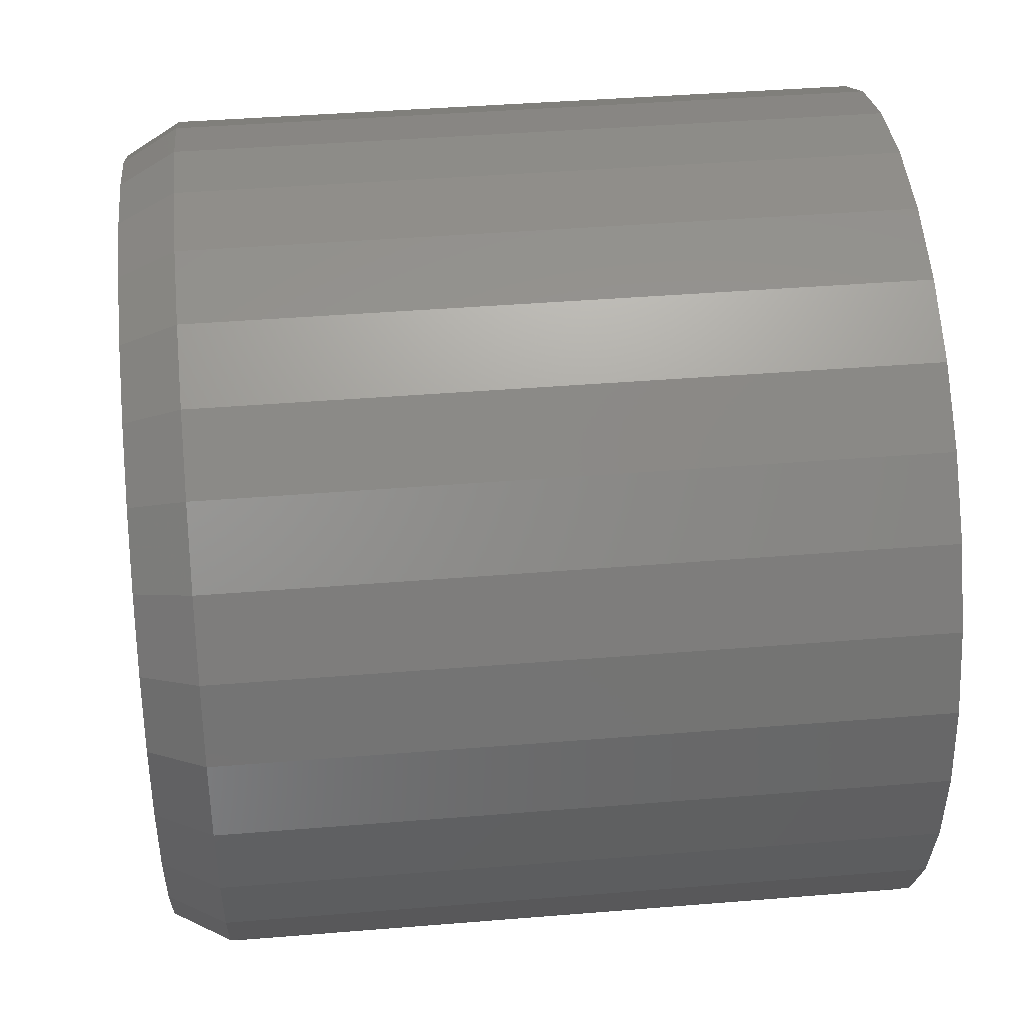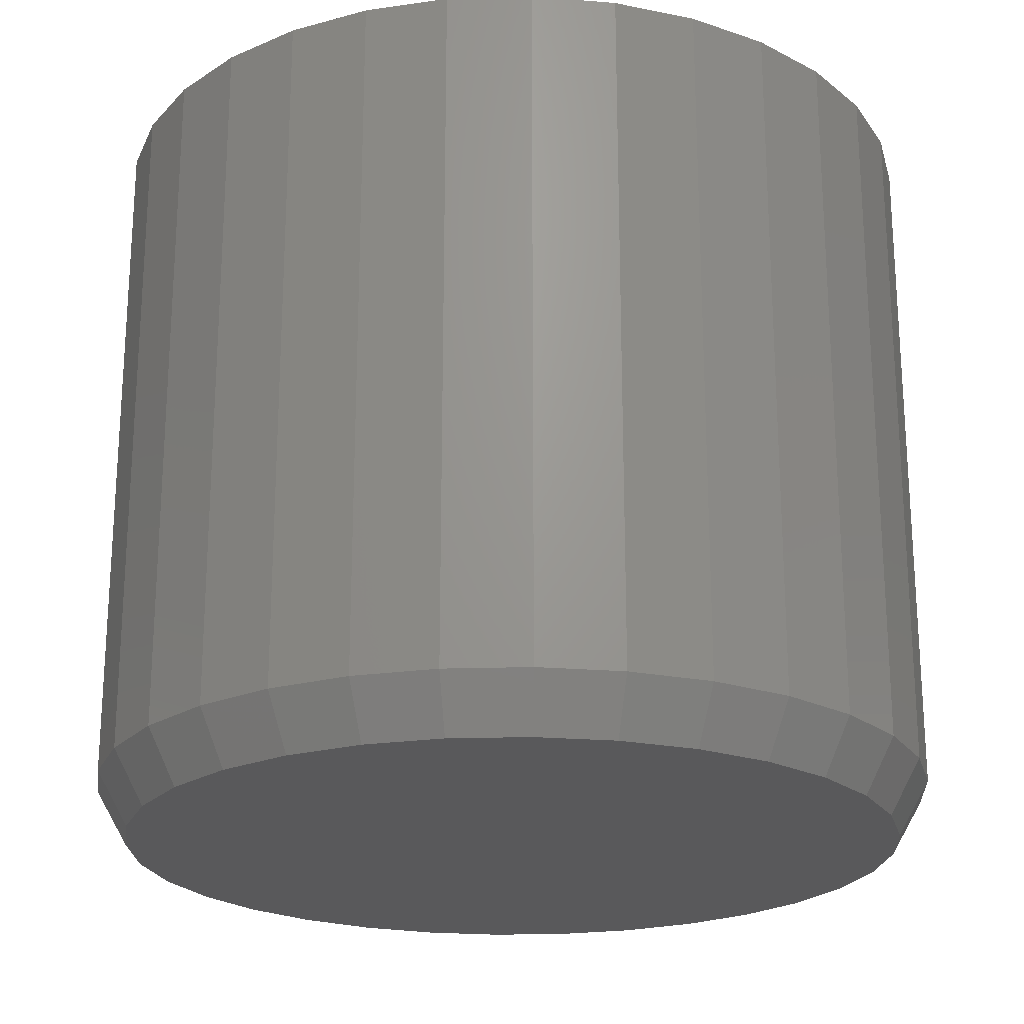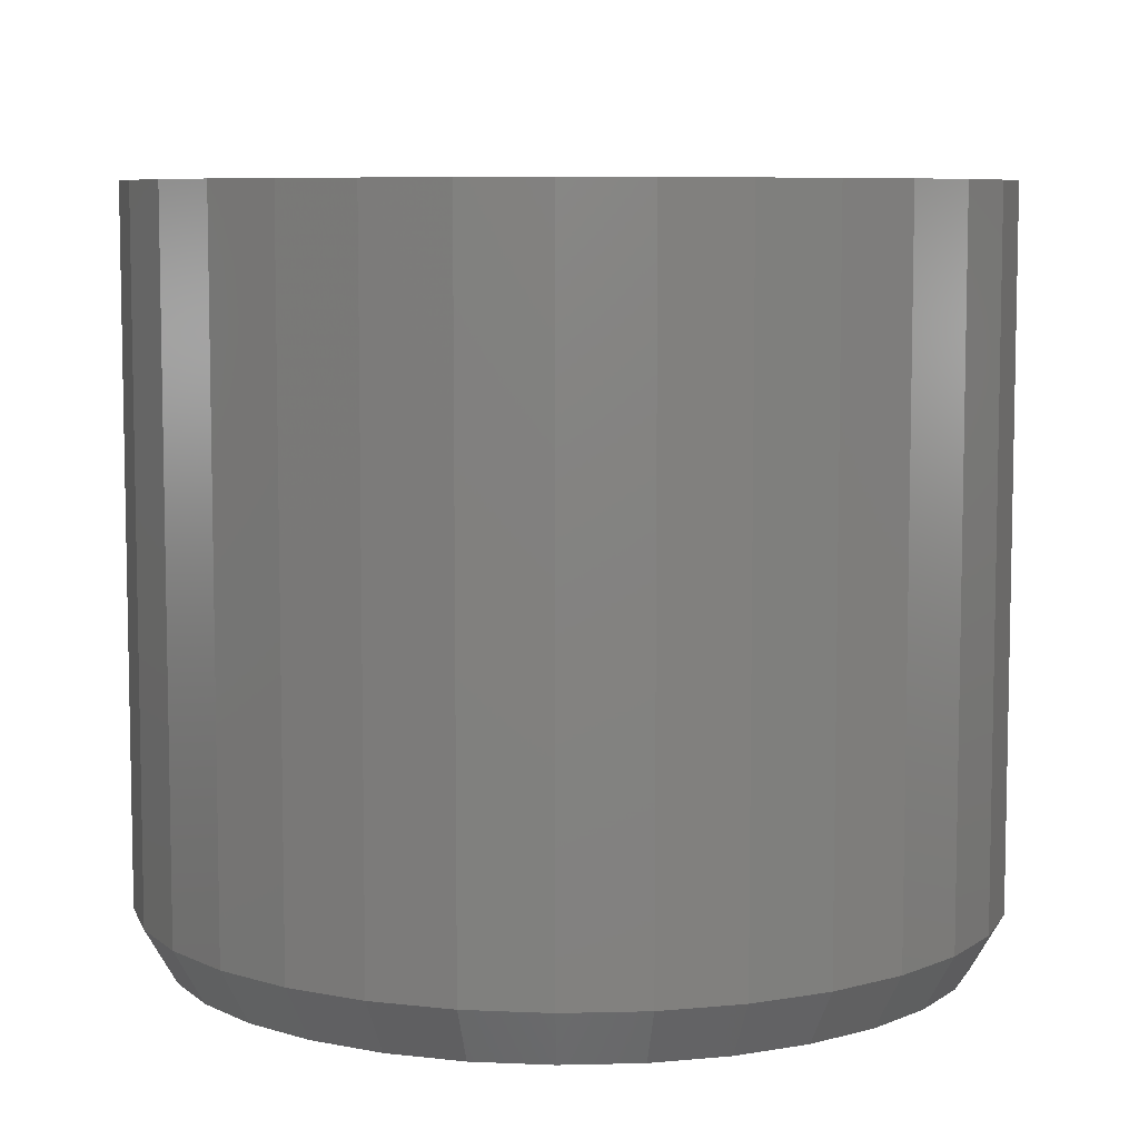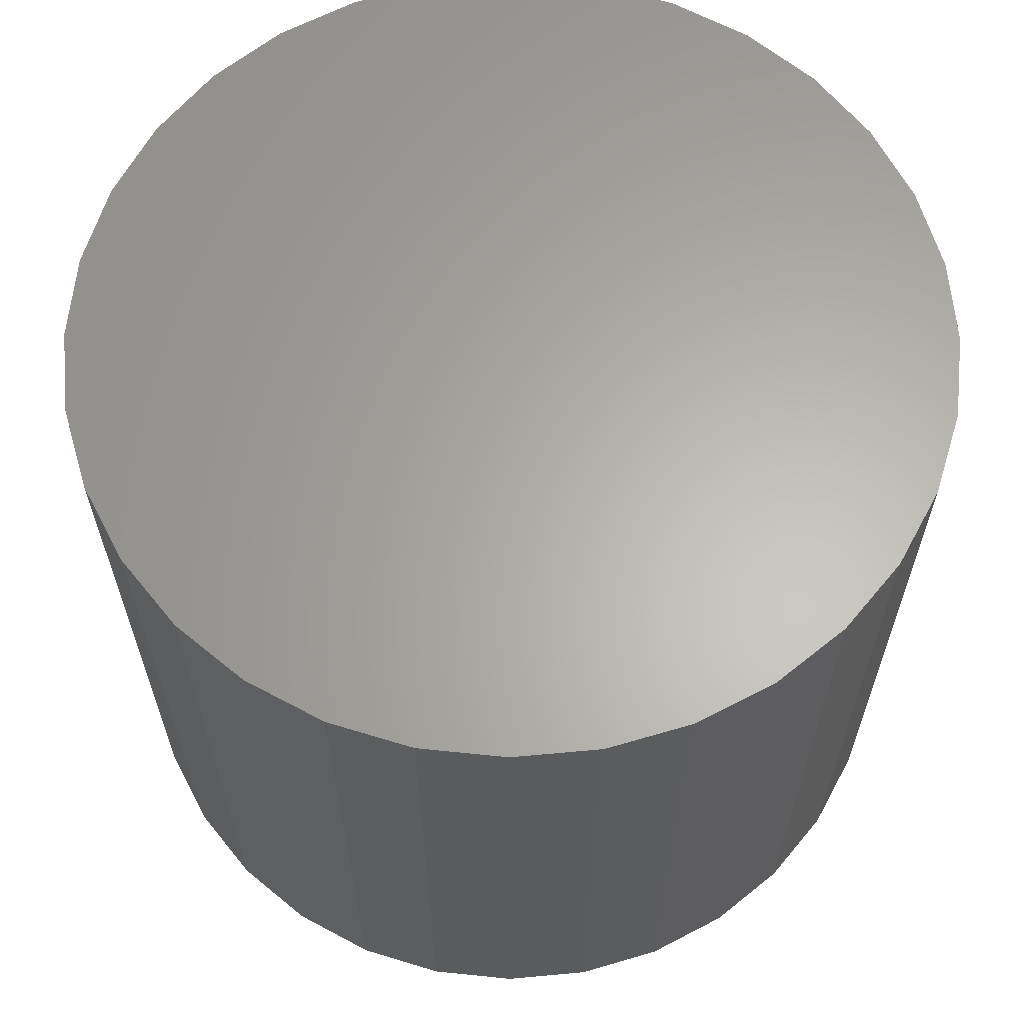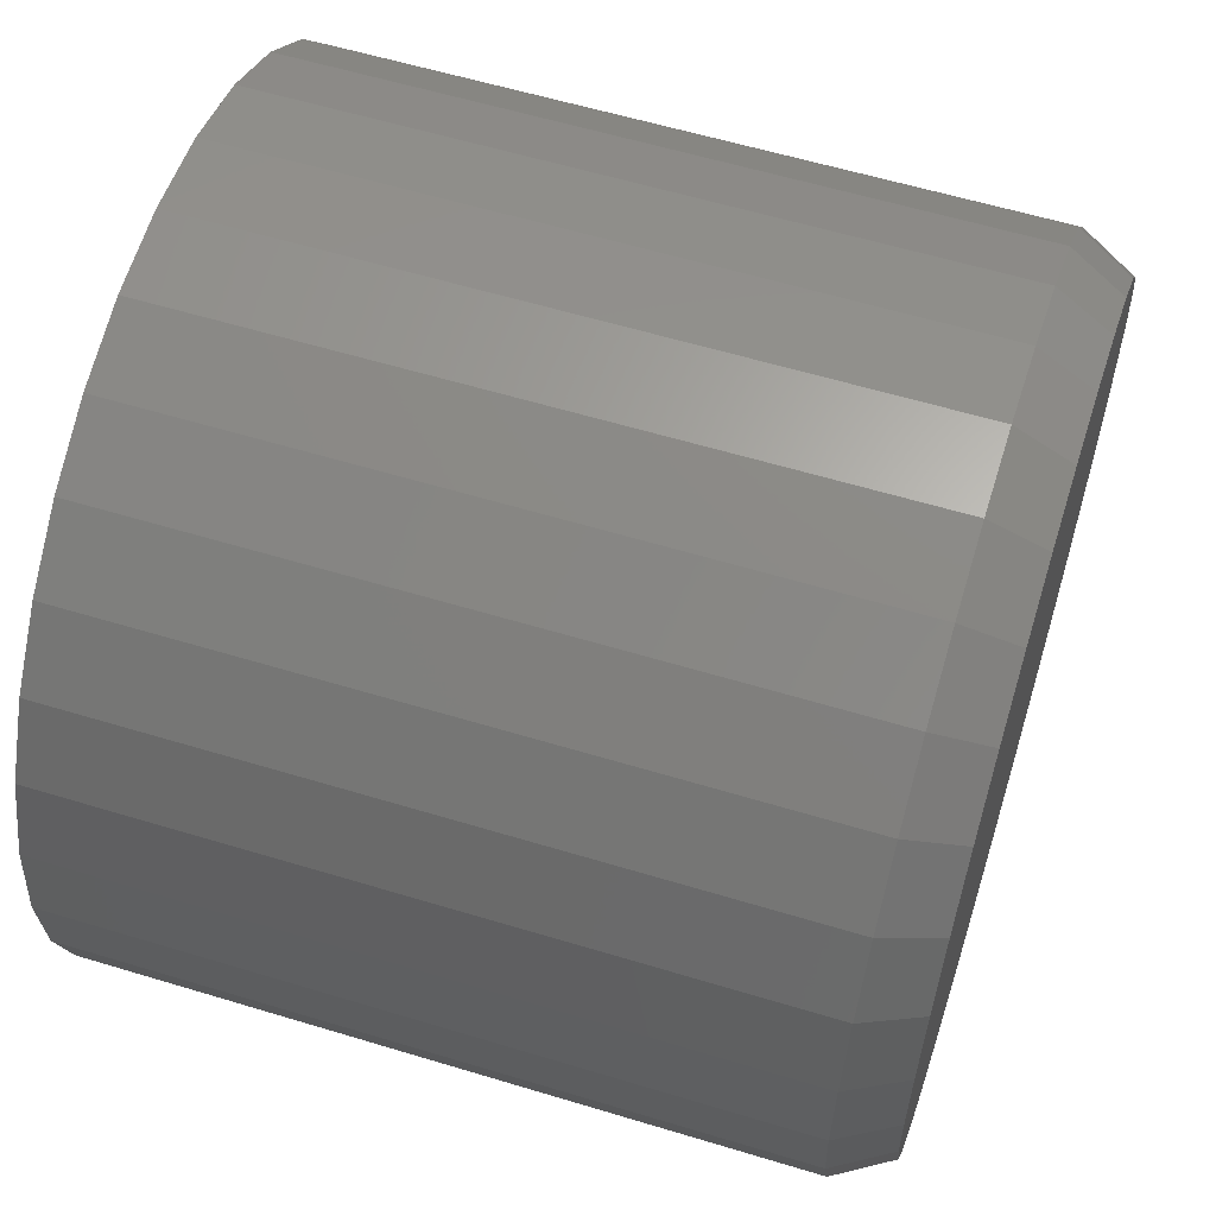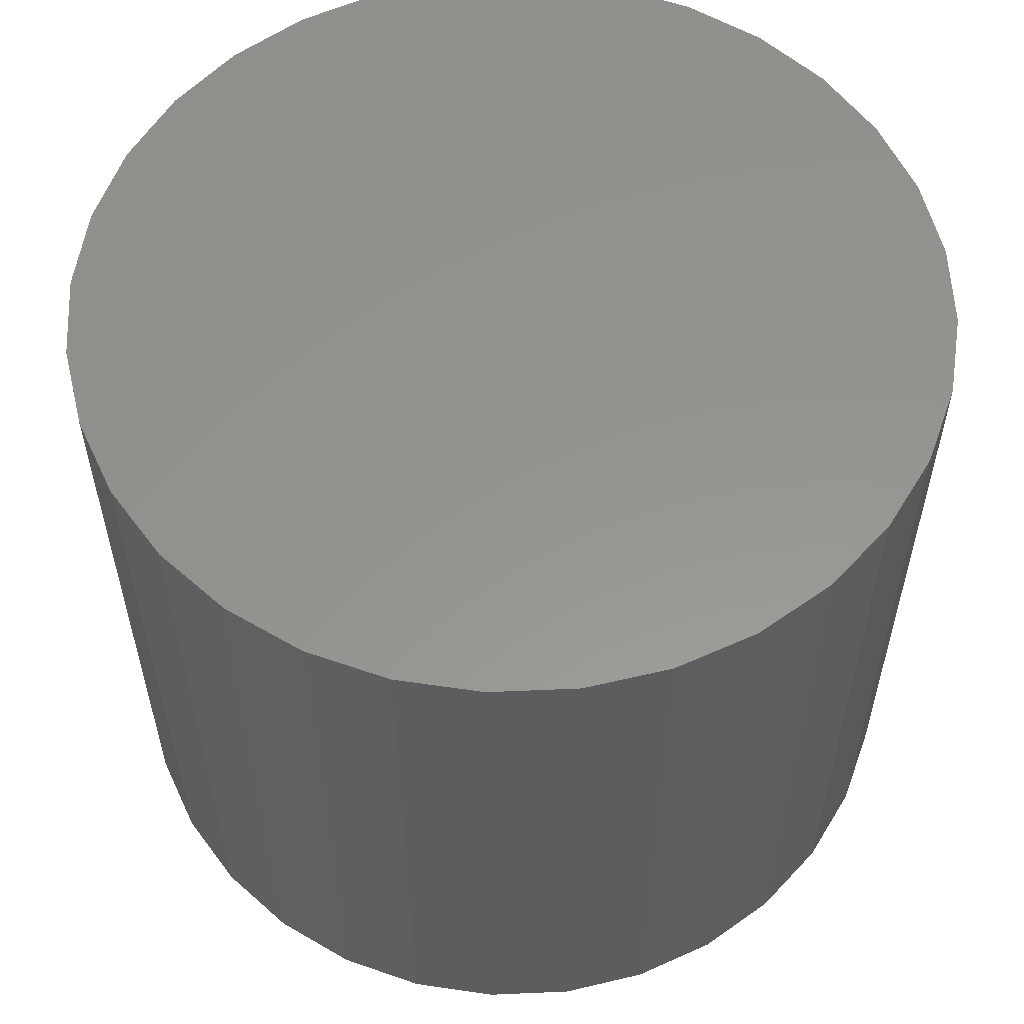
<metadata>
{"format":"stl","ext":"stl","renderer":"f3d","projection":"perspective","resolution":1024,"background":"white","views":[{"elev":41.1,"azim":84.3,"up":"+Z"},{"elev":-22.1,"azim":-160.1,"up":"+Y"},{"elev":7.4,"azim":1.6,"up":"+Y"},{"elev":63.6,"azim":-134.7,"up":"+Y"},{"elev":58.8,"azim":-72.6,"up":"+Z"},{"elev":57.4,"azim":104.3,"up":"+Y"}]}
</metadata>
<code>
# stl→obj: 96 verts, 188 faces
v -0.07263 -0.75 0.3875
v 0.08151 -0.75 0.3875
v 0.004441 -0.75 0.3951
v 0.1556 -0.75 0.365
v -0.1467 -0.75 0.365
v 0.2239 -0.75 0.3285
v -0.215 -0.75 0.3285
v 0.2838 -0.75 0.2794
v -0.2749 -0.75 0.2794
v 0.3329 -0.75 0.2195
v -0.324 -0.75 0.2195
v 0.3694 -0.75 0.1512
v -0.3606 -0.75 0.1512
v 0.3919 -0.75 0.07707
v -0.383 -0.75 0.07707
v 0.3995 -0.75 1.249e-16
v -0.3906 -0.75 1.202e-07
v 0.3919 -0.75 -0.07707
v -0.383 -0.75 -0.07707
v 0.3694 -0.75 -0.1512
v -0.3606 -0.75 -0.1512
v 0.3329 -0.75 -0.2195
v -0.324 -0.75 -0.2195
v 0.2838 -0.75 -0.2794
v -0.2749 -0.75 -0.2794
v 0.2239 -0.75 -0.3285
v -0.215 -0.75 -0.3285
v 0.1556 -0.75 -0.365
v -0.1467 -0.75 -0.365
v 0.08151 -0.75 -0.3875
v -0.07263 -0.75 -0.3875
v 0.004441 -0.75 -0.3951
v 0.4308 2.367e-17 -5.221e-17
v 0.4308 -0.6953 -1.566e-16
v 0.4226 2.321e-17 -0.08317
v 0.4226 -0.6953 -0.08317
v 0.3983 2.186e-17 -0.1631
v 0.3983 -0.6953 -0.1631
v 0.3589 1.968e-17 -0.2368
v 0.3589 -0.6953 -0.2368
v 0.3059 1.673e-17 -0.3015
v 0.3059 -0.6953 -0.3015
v 0.2413 1.315e-17 -0.3545
v 0.2413 -0.6953 -0.3545
v 0.1676 9.056e-18 -0.3939
v 0.1676 -0.6953 -0.3939
v 0.08761 4.617e-18 -0.4181
v 0.08761 -0.6953 -0.4181
v 0.004441 -5.796e-33 -0.4263
v 0.004441 -0.6953 -0.4263
v -0.07873 -4.617e-18 -0.4181
v -0.07873 -0.6953 -0.4181
v -0.1587 -9.056e-18 -0.3939
v -0.1587 -0.6953 -0.3939
v -0.2324 -1.315e-17 -0.3545
v -0.2324 -0.6953 -0.3545
v -0.297 -1.673e-17 -0.3015
v -0.297 -0.6953 -0.3015
v -0.35 -1.968e-17 -0.2368
v -0.35 -0.6953 -0.2368
v -0.3894 -2.186e-17 -0.1631
v -0.3894 -0.6953 -0.1631
v -0.4137 -2.321e-17 -0.08317
v -0.4137 -0.6953 -0.08317
v -0.4219 -2.367e-17 5.221e-17
v -0.4219 -0.6953 -1.371e-16
v -0.4137 -2.321e-17 0.08317
v -0.4137 -0.6953 0.08317
v -0.3894 -2.186e-17 0.1631
v -0.3894 -0.6953 0.1631
v -0.35 -1.968e-17 0.2368
v -0.35 -0.6953 0.2368
v -0.297 -1.673e-17 0.3015
v -0.297 -0.6953 0.3015
v -0.2324 -1.315e-17 0.3545
v -0.2324 -0.6953 0.3545
v -0.1587 -9.056e-18 0.3939
v -0.1587 -0.6953 0.3939
v -0.07873 -4.617e-18 0.4181
v -0.07873 -0.6953 0.4181
v 0.004441 2.898e-33 0.4263
v 0.004441 -0.6953 0.4263
v 0.08761 4.617e-18 0.4181
v 0.08761 -0.6953 0.4181
v 0.1676 9.056e-18 0.3939
v 0.1676 -0.6953 0.3939
v 0.2413 1.315e-17 0.3545
v 0.2413 -0.6953 0.3545
v 0.3059 1.673e-17 0.3015
v 0.3059 -0.6953 0.3015
v 0.3589 1.968e-17 0.2368
v 0.3589 -0.6953 0.2368
v 0.3983 2.186e-17 0.1631
v 0.3983 -0.6953 0.1631
v 0.4226 2.321e-17 0.08317
v 0.4226 -0.6953 0.08317
f 1 2 3
f 2 1 4
f 4 1 5
f 4 5 6
f 6 5 7
f 6 7 8
f 8 7 9
f 8 9 10
f 10 9 11
f 10 11 12
f 12 11 13
f 12 13 14
f 14 13 15
f 14 15 16
f 16 15 17
f 16 17 18
f 18 17 19
f 18 19 20
f 20 19 21
f 20 21 22
f 22 21 23
f 22 23 24
f 24 23 25
f 24 25 26
f 26 25 27
f 26 27 28
f 28 27 29
f 28 29 30
f 30 29 31
f 30 31 32
f 33 34 35
f 35 34 36
f 35 36 37
f 37 36 38
f 37 38 39
f 39 38 40
f 39 40 41
f 41 40 42
f 41 42 43
f 43 42 44
f 43 44 45
f 45 44 46
f 45 46 47
f 47 46 48
f 47 48 49
f 49 48 50
f 49 50 51
f 51 50 52
f 51 52 53
f 53 52 54
f 53 54 55
f 55 54 56
f 55 56 57
f 57 56 58
f 57 58 59
f 59 58 60
f 59 60 61
f 61 60 62
f 61 62 63
f 63 62 64
f 63 64 65
f 65 64 66
f 65 66 67
f 67 66 68
f 67 68 69
f 69 68 70
f 69 70 71
f 71 70 72
f 71 72 73
f 73 72 74
f 73 74 75
f 75 74 76
f 75 76 77
f 77 76 78
f 77 78 79
f 79 78 80
f 79 80 81
f 81 80 82
f 81 82 83
f 83 82 84
f 83 84 85
f 85 84 86
f 85 86 87
f 87 86 88
f 87 88 89
f 89 88 90
f 89 90 91
f 91 90 92
f 91 92 93
f 93 92 94
f 93 94 95
f 95 94 96
f 95 96 33
f 33 96 34
f 44 28 46
f 46 28 30
f 46 30 48
f 48 30 32
f 48 32 50
f 50 32 31
f 50 31 52
f 28 44 26
f 26 44 42
f 26 42 24
f 24 42 40
f 24 40 22
f 22 40 38
f 22 38 20
f 20 38 36
f 20 36 18
f 18 36 34
f 18 34 16
f 25 56 27
f 27 56 54
f 27 54 29
f 29 54 52
f 29 52 31
f 56 25 58
f 58 25 23
f 58 23 60
f 60 23 21
f 60 21 62
f 62 21 19
f 62 19 64
f 64 19 17
f 64 17 66
f 76 5 78
f 78 5 1
f 78 1 80
f 80 1 3
f 80 3 82
f 82 3 2
f 82 2 84
f 5 76 7
f 7 76 74
f 7 74 9
f 9 74 72
f 9 72 11
f 11 72 70
f 11 70 13
f 13 70 68
f 13 68 15
f 15 68 66
f 15 66 17
f 8 88 6
f 6 88 86
f 6 86 4
f 4 86 84
f 4 84 2
f 88 8 90
f 90 8 10
f 90 10 92
f 92 10 12
f 92 12 94
f 94 12 14
f 94 14 96
f 96 14 16
f 96 16 34
f 81 83 79
f 49 51 47
f 47 51 53
f 47 53 45
f 45 53 55
f 45 55 43
f 43 55 57
f 43 57 41
f 41 57 59
f 41 59 39
f 39 59 61
f 39 61 37
f 37 61 63
f 37 63 35
f 35 63 65
f 35 65 33
f 33 65 67
f 33 67 95
f 95 67 69
f 95 69 93
f 93 69 71
f 93 71 91
f 91 71 73
f 91 73 89
f 89 73 75
f 89 75 87
f 87 75 77
f 87 77 85
f 85 77 79
f 85 79 83

</code>
